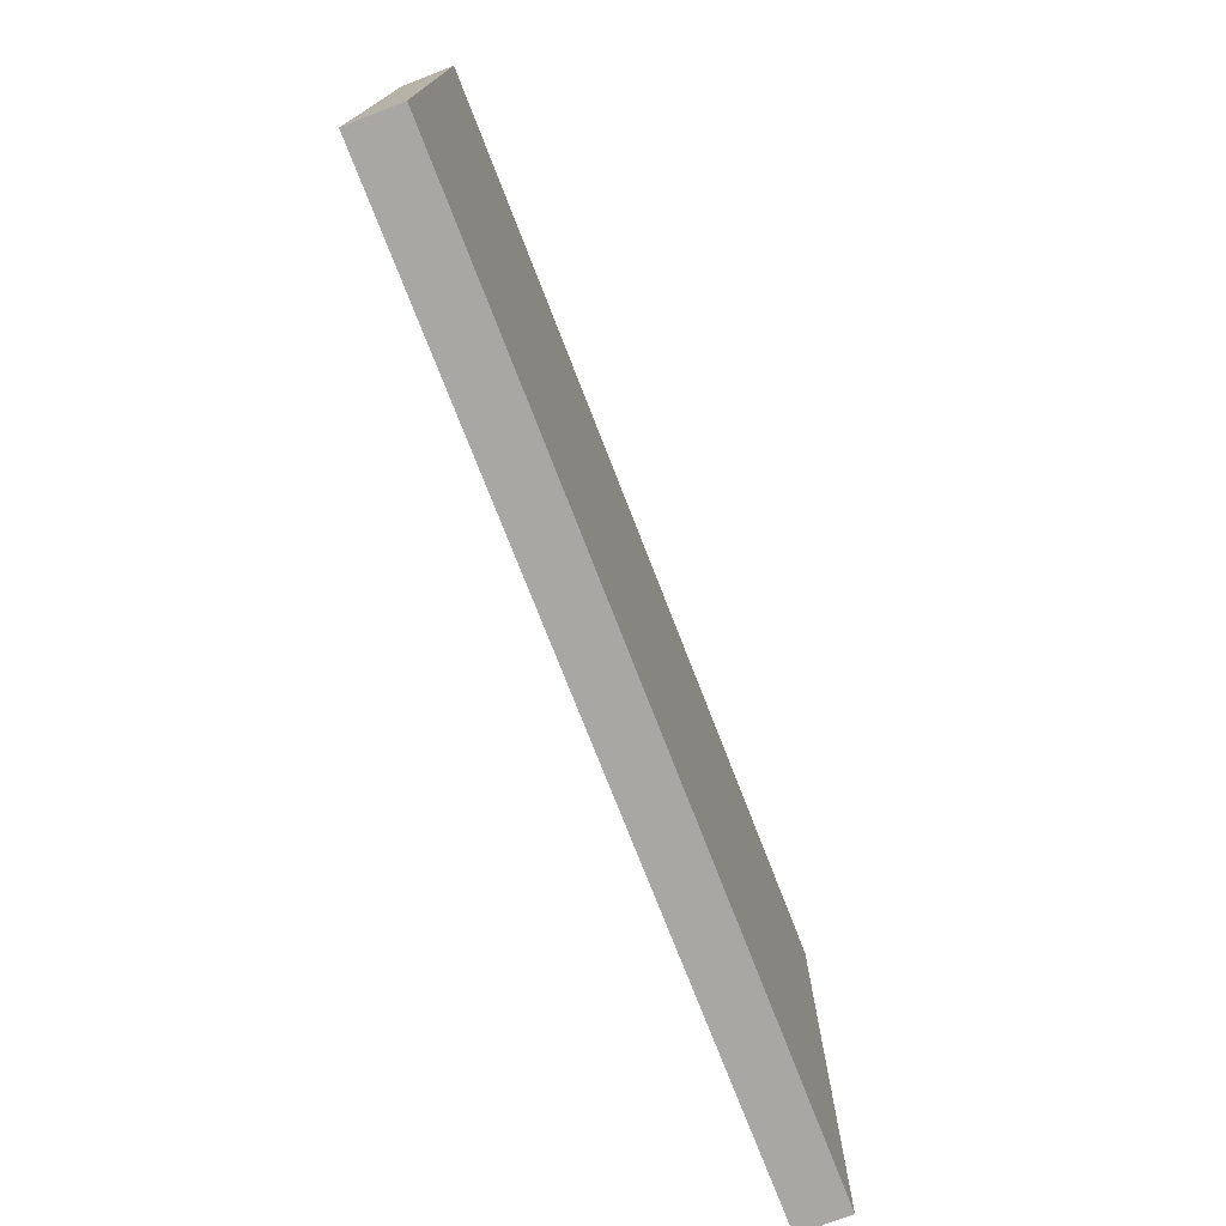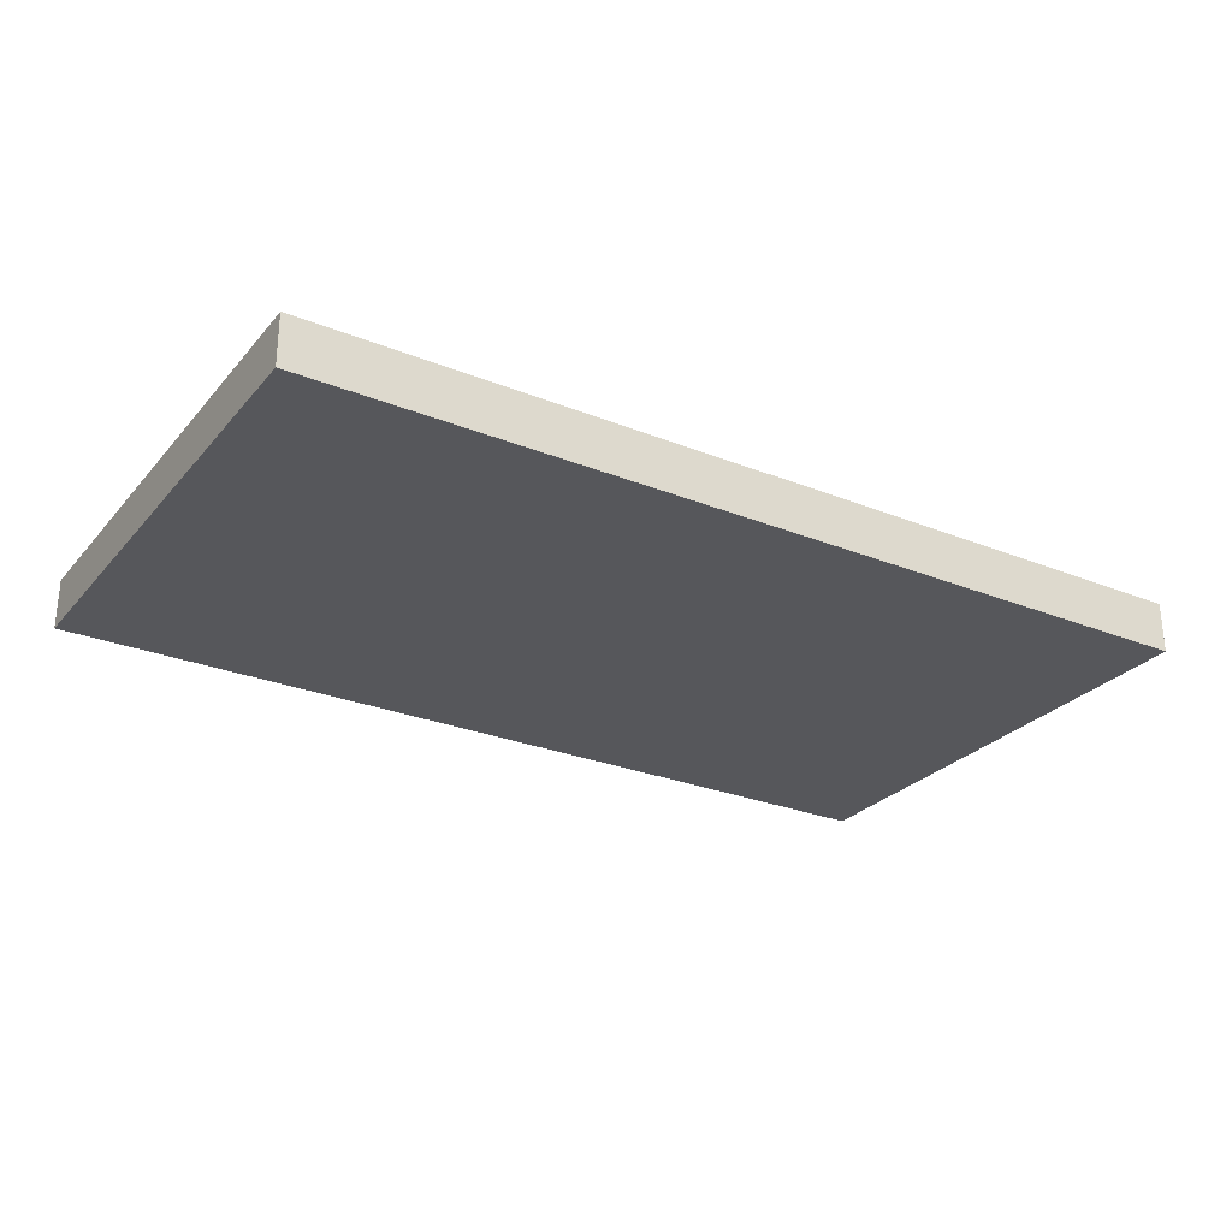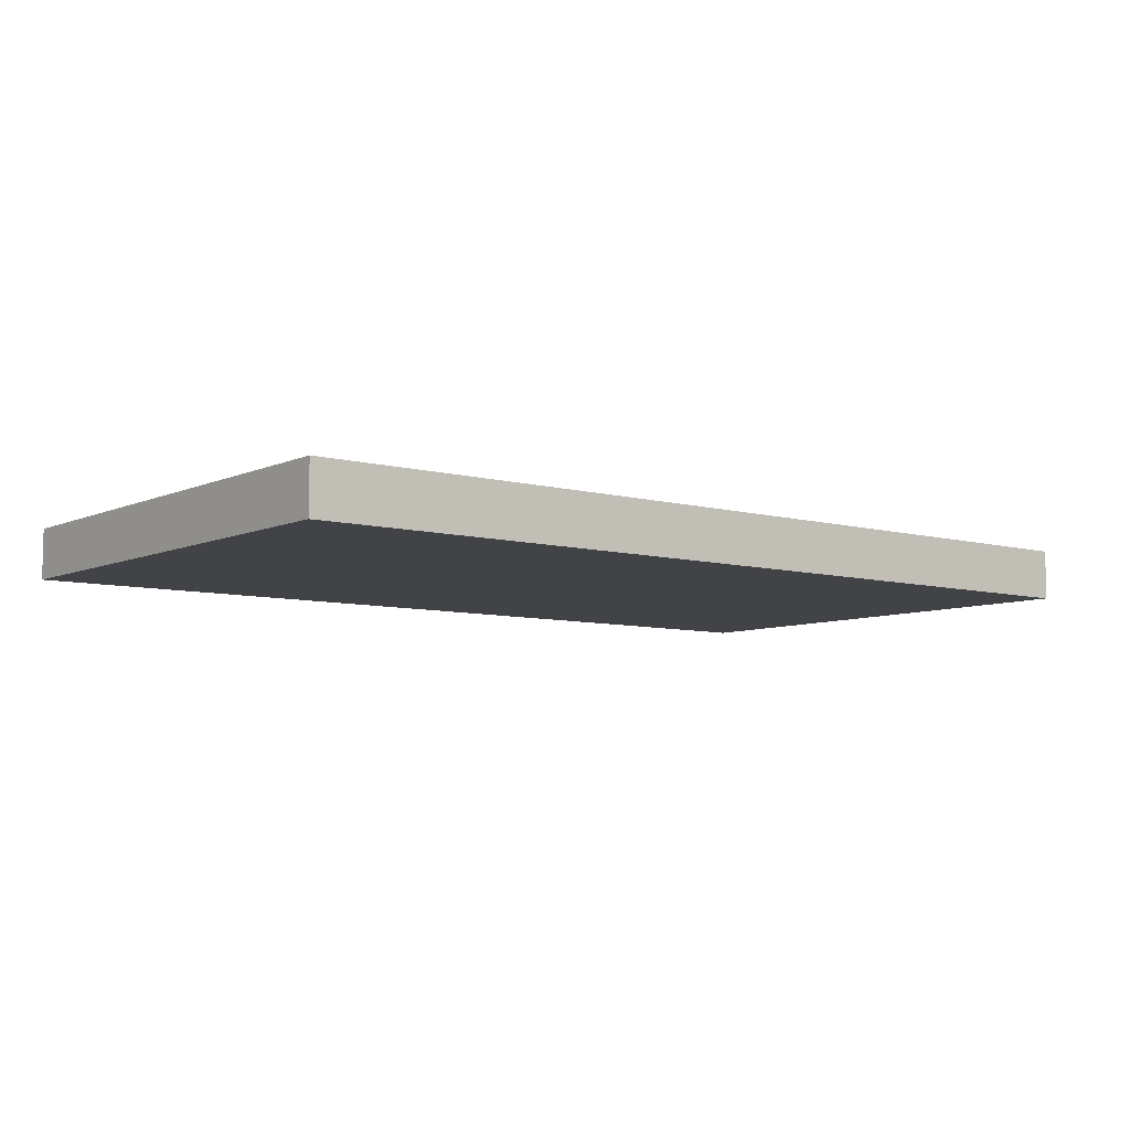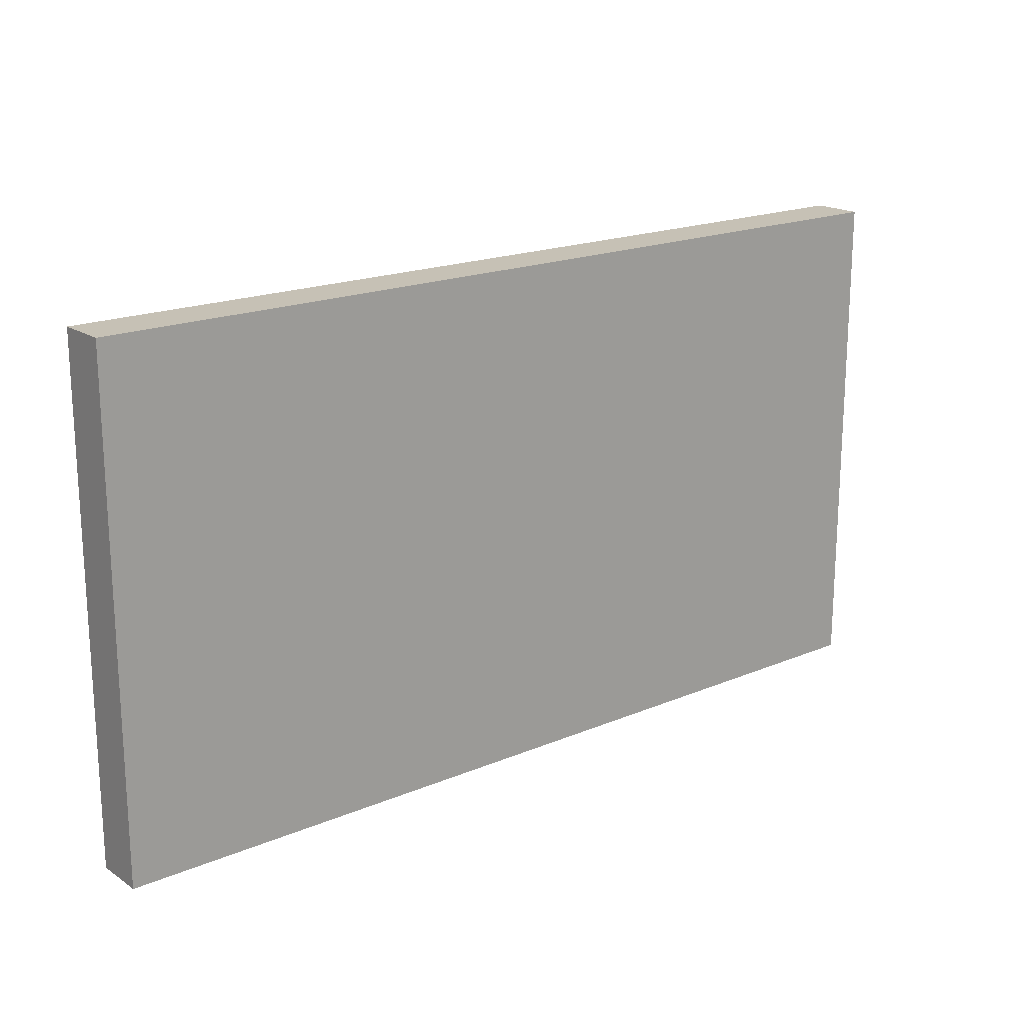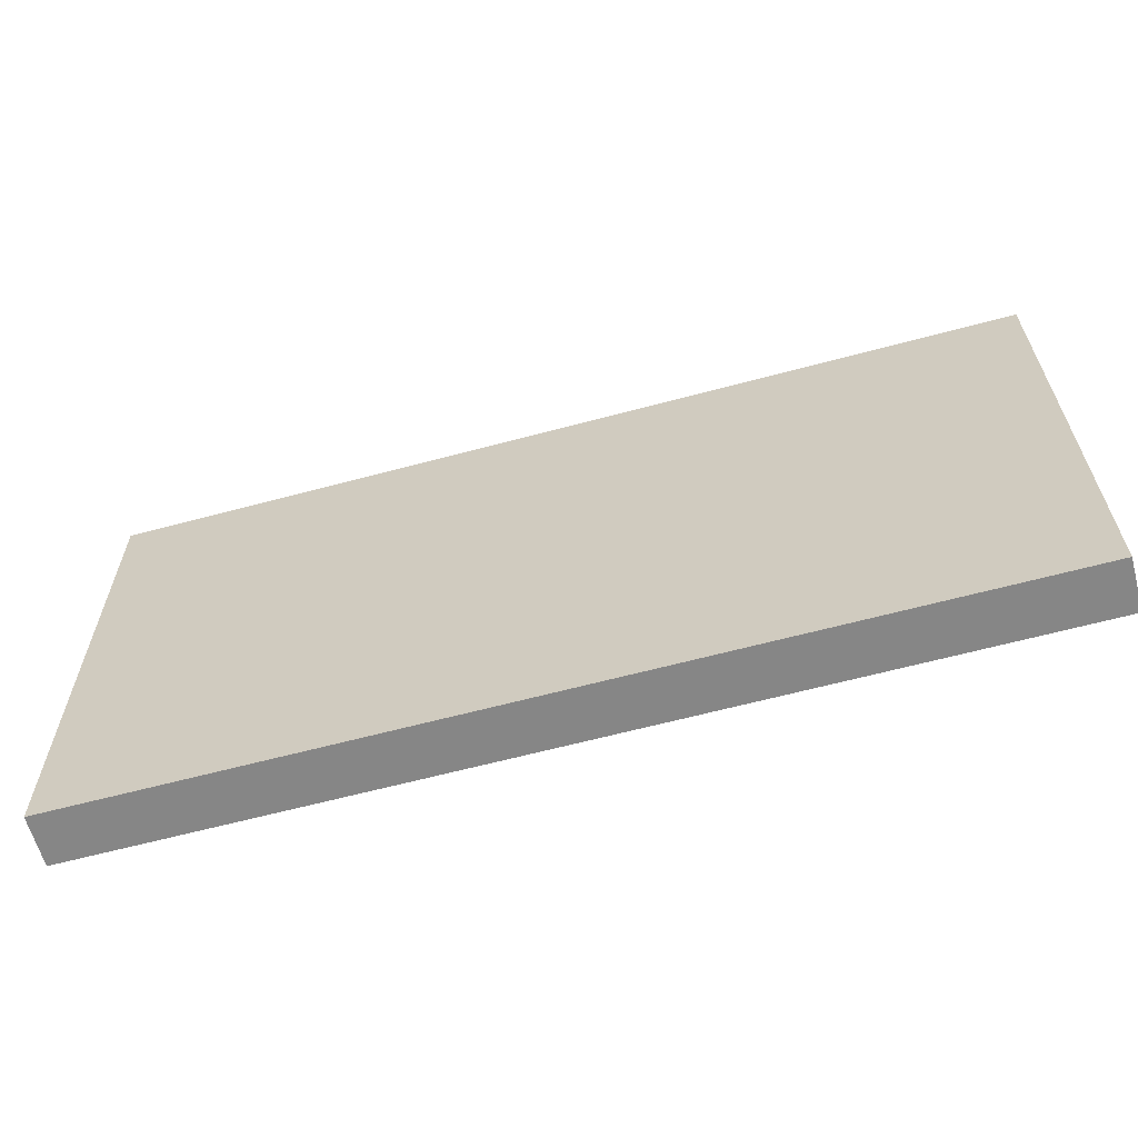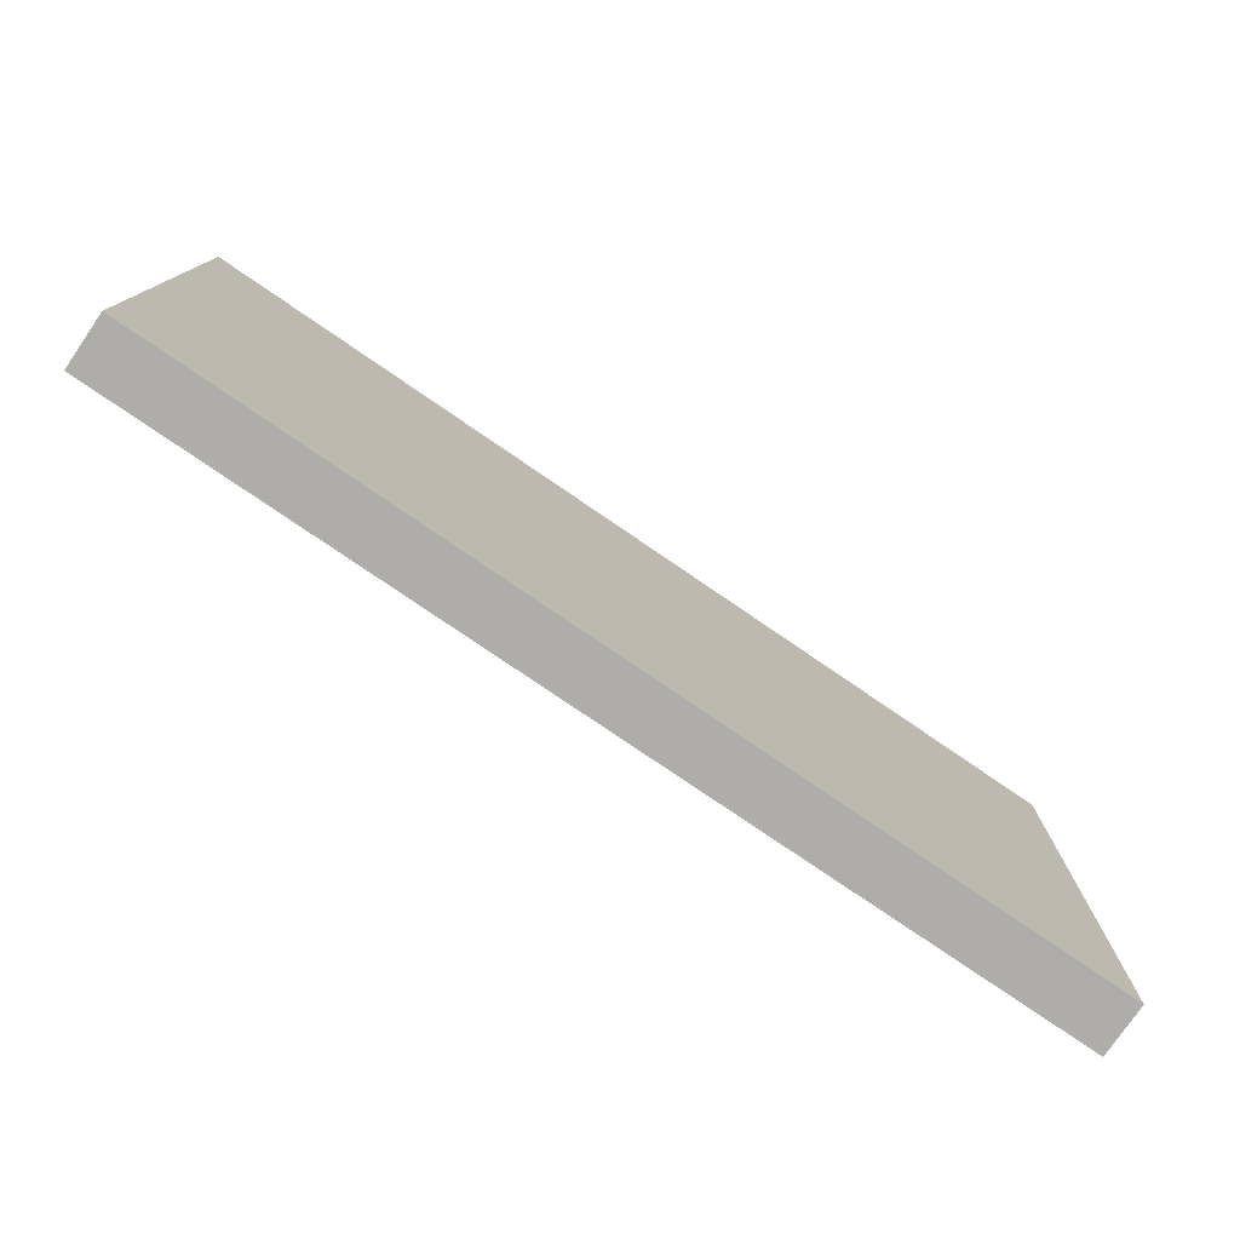
<metadata>
{"format":"obj","ext":"obj","renderer":"f3d","projection":"perspective","resolution":1024,"background":"white","views":[{"elev":-74.6,"azim":111.2,"up":"+Z"},{"elev":-27.3,"azim":-31.7,"up":"+Y"},{"elev":-7.3,"azim":141.7,"up":"+Y"},{"elev":18.7,"azim":141.2,"up":"+Z"},{"elev":-62.1,"azim":-164.7,"up":"+Z"},{"elev":-77.3,"azim":-34.4,"up":"+Z"}]}
</metadata>
<code>
v -4.5 -0.25 -2.5
v 4.5 -0.25 -2.5
v 4.5 -0.25 2.5
v -4.5 -0.25 2.5
v 4.5 -0.25 -2.5
v 4.5 0.25 -2.5
v 4.5 0.25 2.5
v 4.5 -0.25 2.5
v 4.5 -0.25 2.5
v 4.5 0.25 2.5
v -4.5 0.25 2.5
v -4.5 -0.25 2.5
v -4.5 -0.25 2.5
v -4.5 0.25 2.5
v -4.5 0.25 -2.5
v -4.5 -0.25 -2.5
v -4.5 -0.25 -2.5
v -4.5 0.25 -2.5
v 4.5 0.25 -2.5
v 4.5 -0.25 -2.5
v 4.5 0.25 -2.5
v -4.5 0.25 -2.5
v -4.5 0.25 2.5
v 4.5 0.25 2.5
g ea8638e6-e331-11ea-8aea-54bf646e7e1f
f 2 3 1
f 1 3 4
g ea868724-e331-11ea-ae5b-54bf646e7e1f
f 6 7 5
f 5 7 8
g ea86ae12-e331-11ea-9e27-54bf646e7e1f
f 10 11 9
f 9 11 12
g ea86d534-e331-11ea-97ad-54bf646e7e1f
f 14 15 13
f 13 15 16
g ea86fc3a-e331-11ea-925f-54bf646e7e1f
f 18 19 17
f 17 19 20
g ea874a54-e331-11ea-b6e8-54bf646e7e1f
f 22 23 21
f 21 23 24

</code>
